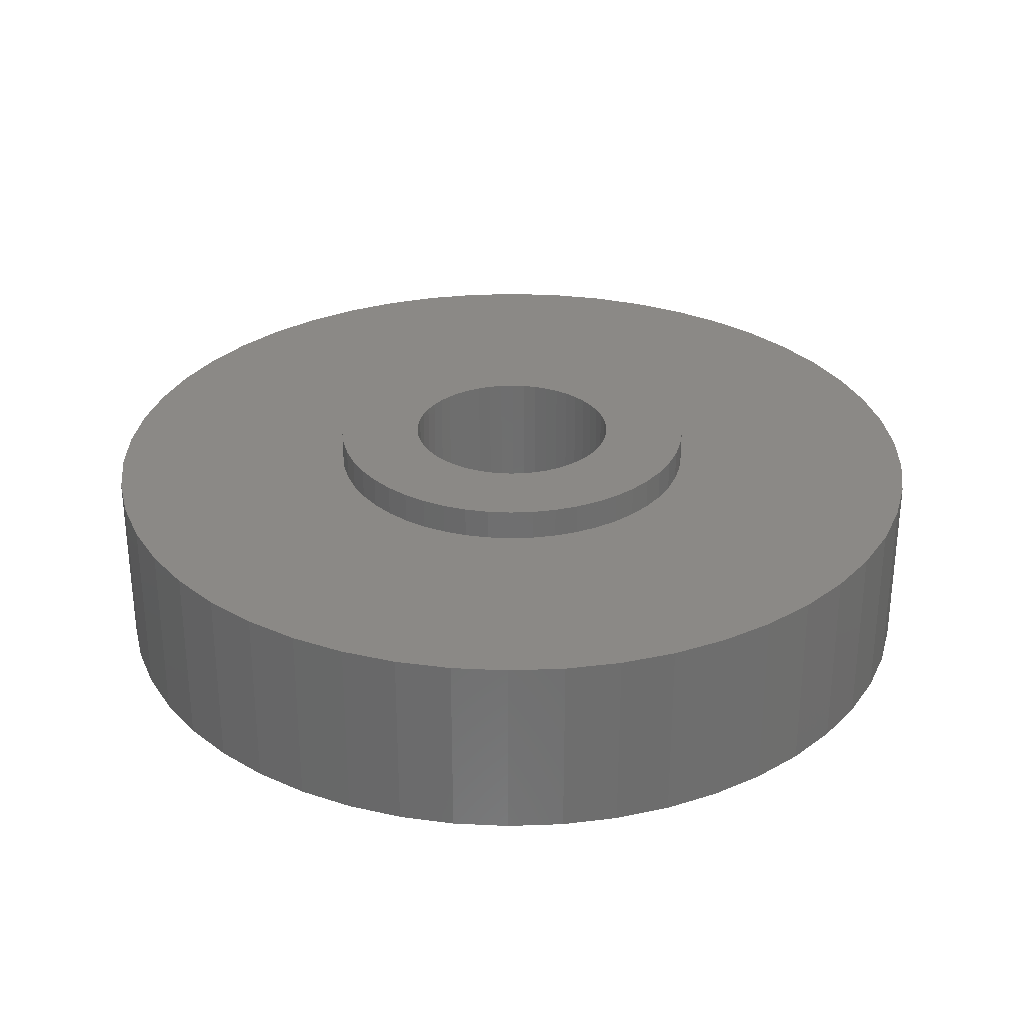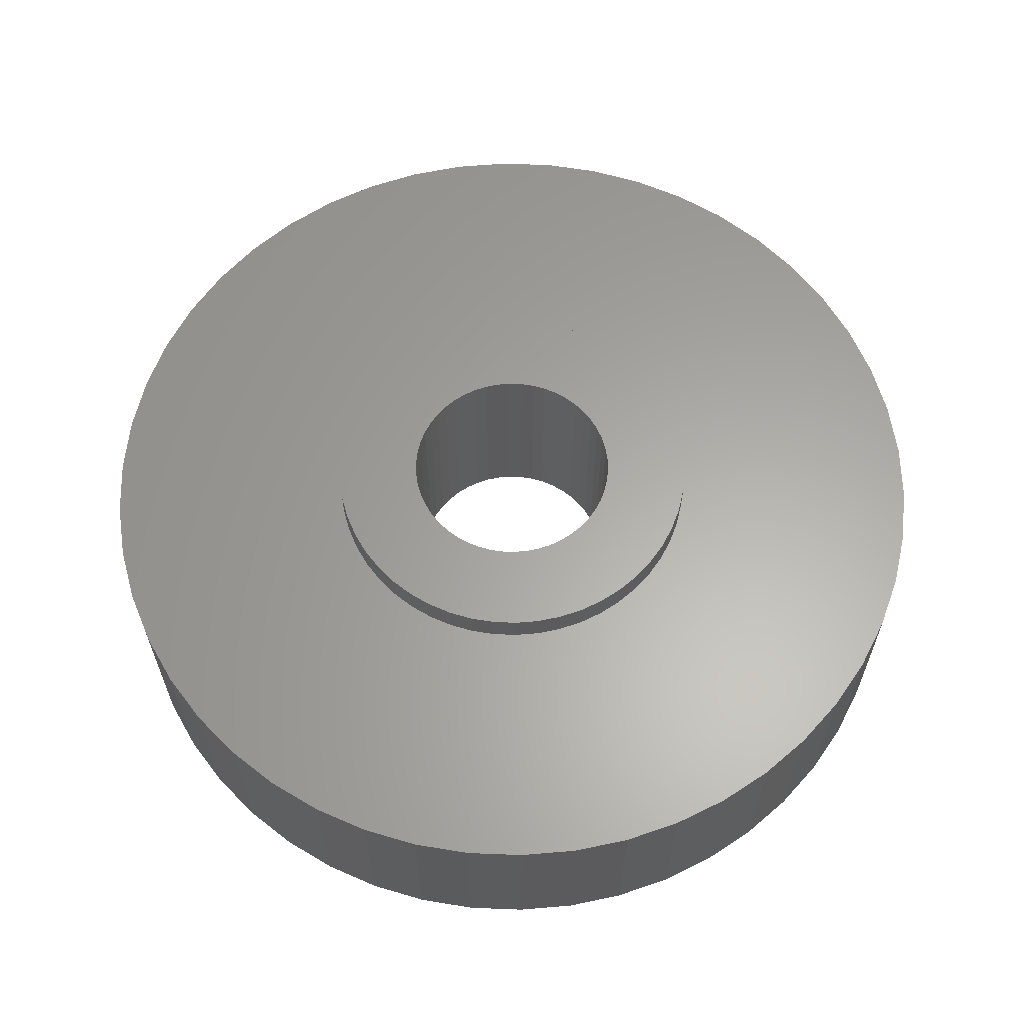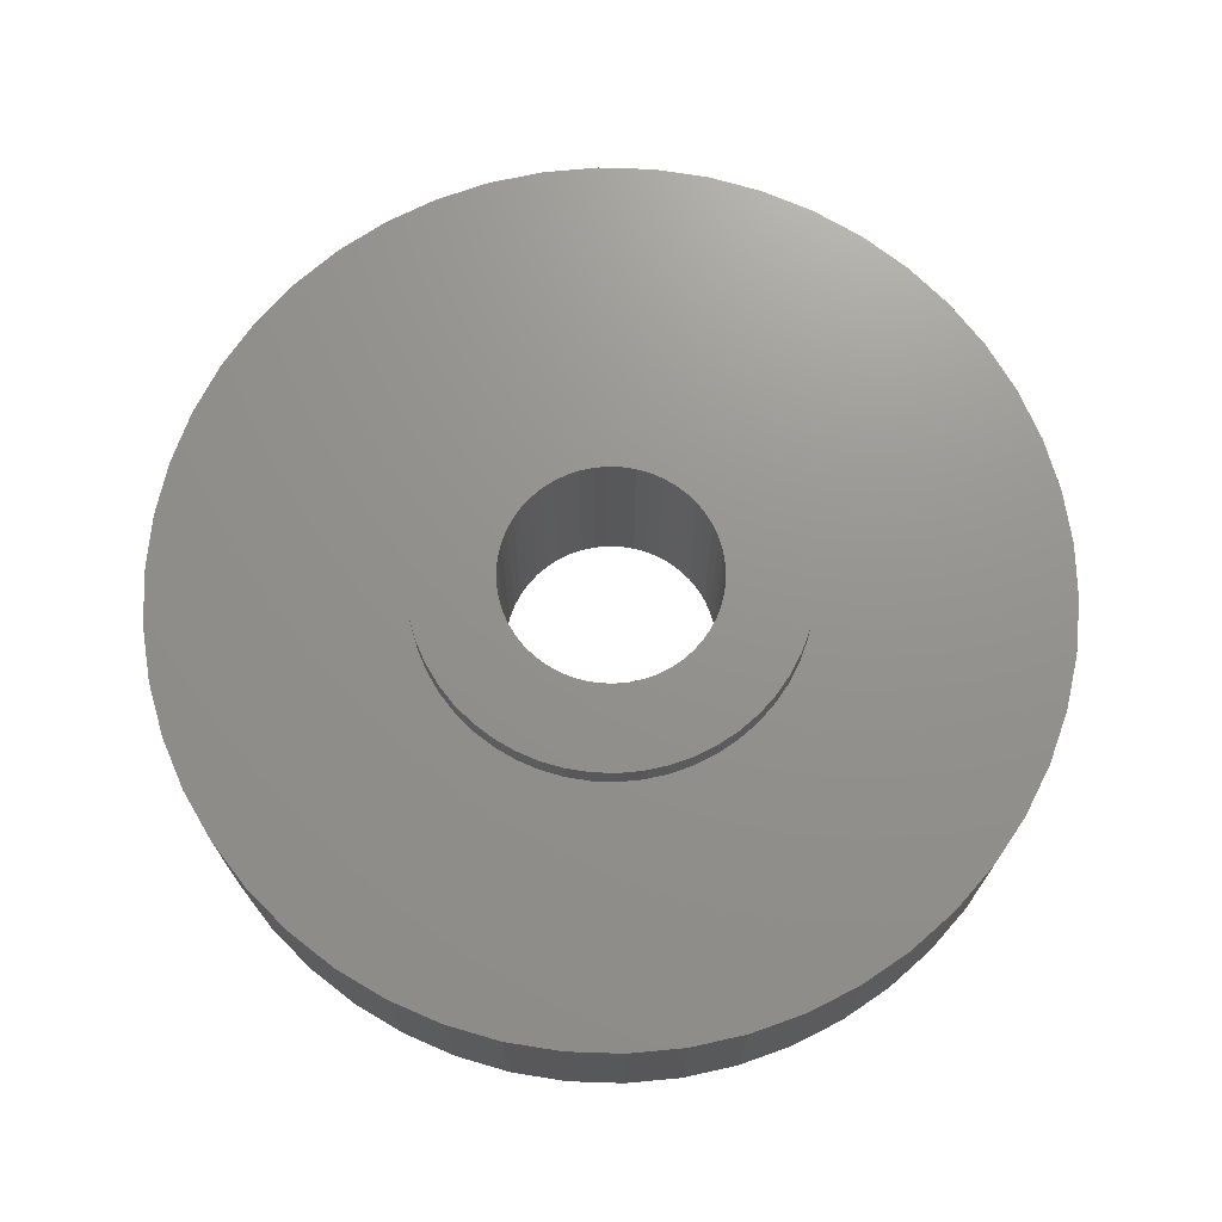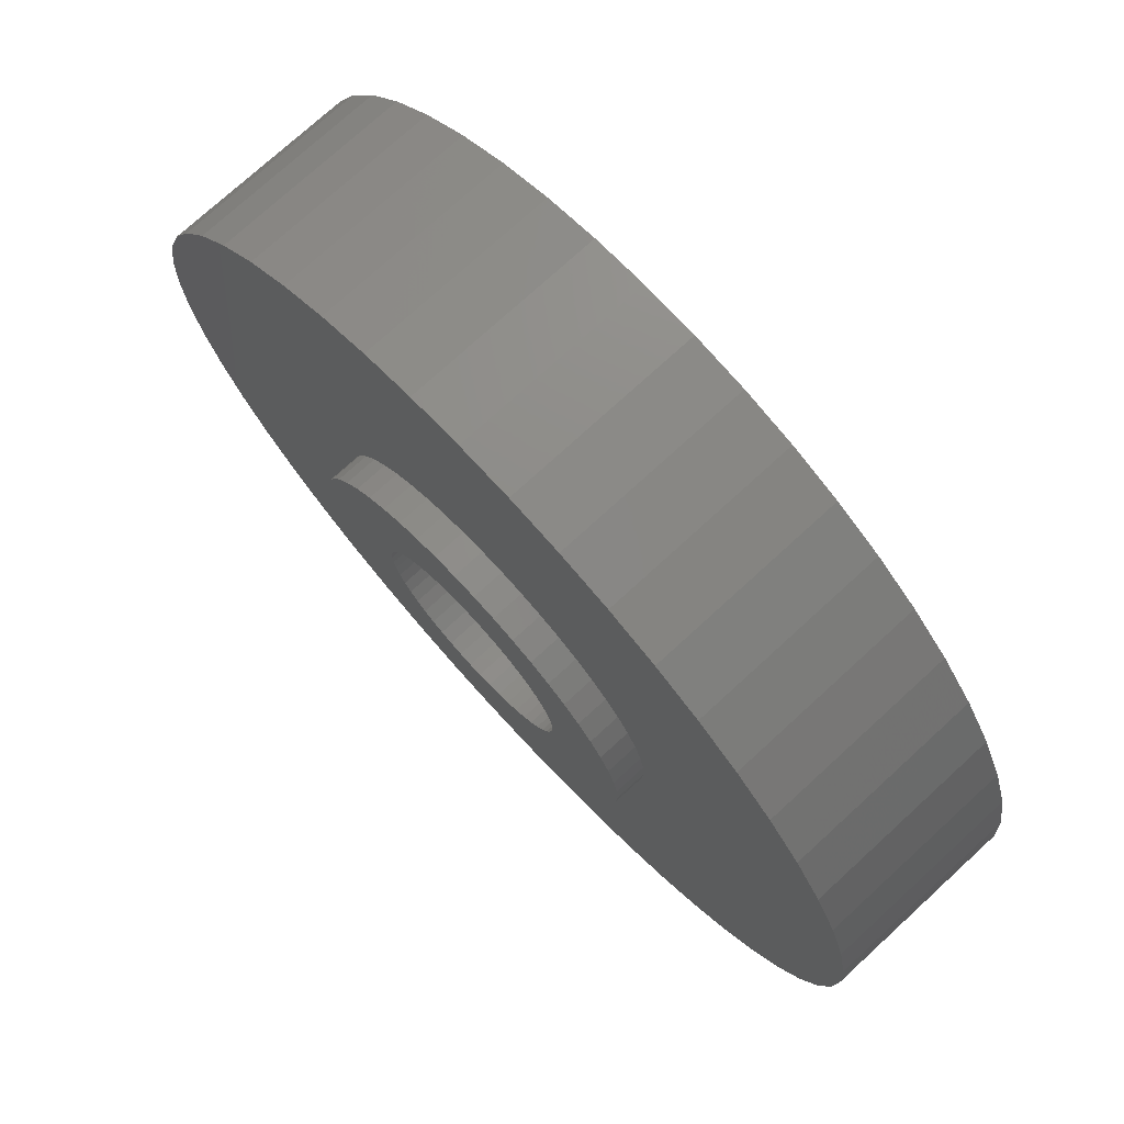
<metadata>
{"format":"stl","ext":"stl","renderer":"f3d","projection":"perspective","resolution":1024,"background":"white","views":[{"elev":30.0,"azim":-147.1,"up":"+Z"},{"elev":62.3,"azim":2.3,"up":"+Z"},{"elev":71.5,"azim":-149.3,"up":"+Z"},{"elev":74.4,"azim":47.4,"up":"+Y"}]}
</metadata>
<code>
# stl→obj: 300 verts, 600 faces
v 7 0 3
v 6.945 0.8773 0
v 6.945 0.8773 3
v 7 0 0
v -7 0 0
v -6.945 0.8773 3
v -6.945 0.8773 0
v -7 0 3
v 0.4395 6.986 0
v -0.4395 6.986 3
v 0.4395 6.986 3
v -0.4395 6.986 0
v -0.4395 -6.986 0
v 0.4395 -6.986 3
v -0.4395 -6.986 3
v 0.4395 -6.986 0
v 5.103 4.792 0
v 4.462 5.394 3
v 5.103 4.792 3
v 4.462 5.394 0
v -4.462 5.394 0
v -5.103 4.792 3
v -4.462 5.394 3
v -5.103 4.792 0
v -2.163 6.657 0
v -2.98 6.334 3
v -2.163 6.657 3
v -2.98 6.334 0
v 6.508 2.577 3
v 6.134 3.372 0
v 6.134 3.372 3
v 6.508 2.577 0
v 6.78 1.741 0
v 6.78 1.741 3
v 2.98 6.334 0
v 2.163 6.657 3
v 2.98 6.334 3
v 2.163 6.657 0
v 3.751 5.91 0
v 3.751 5.91 3
v -6.508 2.577 0
v -6.134 3.372 3
v -6.134 3.372 0
v -6.508 2.577 3
v -6.78 1.741 0
v -6.78 1.741 3
v -1.312 6.876 0
v -1.312 6.876 3
v 1.312 -6.876 3
v 1.312 -6.876 0
v 5.663 4.114 3
v 5.663 4.114 0
v 1.312 6.876 3
v 1.312 6.876 0
v -5.663 4.114 3
v -5.663 4.114 0
v 3.05 0 3
v 3.026 0.3823 3
v 6.945 -0.8773 3
v 2.954 0.7585 3
v 3.026 -0.3823 3
v 2.836 1.123 3
v 6.78 -1.741 3
v 2.673 1.469 3
v 2.954 -0.7585 3
v 2.467 1.793 3
v 6.508 -2.577 3
v 2.223 2.088 3
v 2.836 -1.123 3
v 1.944 2.35 3
v 6.134 -3.372 3
v 2.673 -1.469 3
v 1.634 2.575 3
v 1.299 2.76 3
v 0.9425 2.901 3
v 0.5715 2.996 3
v 0.1915 3.044 3
v -0.1915 3.044 3
v -0.5715 2.996 3
v -0.9425 2.901 3
v -1.299 2.76 3
v -1.634 2.575 3
v -3.751 5.91 3
v -1.944 2.35 3
v -2.223 2.088 3
v -2.467 1.793 3
v -2.673 1.469 3
v 5.663 -4.114 3
v 2.467 -1.793 3
v 5.103 -4.792 3
v 2.223 -2.088 3
v 4.462 -5.394 3
v 1.944 -2.35 3
v 3.751 -5.91 3
v 1.634 -2.575 3
v 2.98 -6.334 3
v 1.299 -2.76 3
v 2.163 -6.657 3
v 0.9425 -2.901 3
v 0.5715 -2.996 3
v 0.1915 -3.044 3
v -0.1915 -3.044 3
v -0.5715 -2.996 3
v -1.312 -6.876 3
v -0.9425 -2.901 3
v -2.163 -6.657 3
v -1.299 -2.76 3
v -2.98 -6.334 3
v -1.634 -2.575 3
v -3.751 -5.91 3
v -1.944 -2.35 3
v -4.462 -5.394 3
v -2.223 -2.088 3
v -5.103 -4.792 3
v -2.467 -1.793 3
v -5.663 -4.114 3
v -2.673 -1.469 3
v -6.134 -3.372 3
v -2.836 -1.123 3
v -6.508 -2.577 3
v -2.954 -0.7585 3
v -6.78 -1.741 3
v -3.026 -0.3823 3
v -6.945 -0.8773 3
v -3.05 0 3
v -2.836 1.123 3
v -2.954 0.7585 3
v -3.026 0.3823 3
v -3.751 5.91 0
v 6.945 -0.8773 0
v 6.508 -2.577 0
v 6.134 -3.372 0
v -5.103 -4.792 0
v -4.462 -5.394 0
v -6.134 -3.372 0
v -6.508 -2.577 0
v -5.663 -4.114 0
v 1.7 0 0
v 1.687 -0.2131 0
v 6.78 -1.741 0
v 1.647 -0.4228 0
v 1.687 0.2131 0
v 1.581 -0.6258 0
v 1.49 -0.819 0
v 5.663 -4.114 0
v 1.647 0.4228 0
v 1.375 -0.9992 0
v 5.103 -4.792 0
v 1.239 -1.164 0
v 4.462 -5.394 0
v 1.581 0.6258 0
v 1.084 -1.31 0
v 3.751 -5.91 0
v 0.9109 -1.435 0
v 2.98 -6.334 0
v 1.49 0.819 0
v 0.7238 -1.538 0
v 2.163 -6.657 0
v 1.375 0.9992 0
v 0.5253 -1.617 0
v 0.3185 -1.67 0
v 0.1067 -1.697 0
v -0.1067 -1.697 0
v -0.3185 -1.67 0
v -1.312 -6.876 0
v -0.5253 -1.617 0
v -2.163 -6.657 0
v -0.7238 -1.538 0
v -2.98 -6.334 0
v -0.9109 -1.435 0
v -3.751 -5.91 0
v -1.084 -1.31 0
v -1.239 -1.164 0
v -1.375 -0.9992 0
v 1.239 1.164 0
v 1.084 1.31 0
v 0.9109 1.435 0
v 0.7238 1.538 0
v 0.5253 1.617 0
v 0.3185 1.67 0
v 0.1067 1.697 0
v -0.1067 1.697 0
v -0.3185 1.67 0
v -0.5253 1.617 0
v -0.7238 1.538 0
v -0.9109 1.435 0
v -1.084 1.31 0
v -1.239 1.164 0
v -1.375 0.9992 0
v -1.49 0.819 0
v -1.581 0.6258 0
v -1.647 0.4228 0
v -1.687 0.2131 0
v -1.7 0 0
v -1.49 -0.819 0
v -1.581 -0.6258 0
v -1.647 -0.4228 0
v -6.78 -1.741 0
v -1.687 -0.2131 0
v -6.945 -0.8773 0
v 3.05 0 3.5
v 3.026 0.3823 3.5
v -3.026 0.3823 3.5
v -3.05 0 3.5
v -0.1915 3.044 3.5
v 0.1915 3.044 3.5
v 0.1915 -3.044 3.5
v -0.1915 -3.044 3.5
v 1.944 2.35 3.5
v 2.223 2.088 3.5
v -2.223 2.088 3.5
v -1.944 2.35 3.5
v -1.299 2.76 3.5
v -0.9425 2.901 3.5
v 2.467 -1.793 3.5
v 2.673 -1.469 3.5
v 2.836 1.123 3.5
v 2.673 1.469 3.5
v 2.954 0.7585 3.5
v 2.467 1.793 3.5
v 0.9425 2.901 3.5
v 1.299 2.76 3.5
v 0.5715 2.996 3.5
v 1.634 2.575 3.5
v -2.673 1.469 3.5
v -2.836 1.123 3.5
v -2.467 1.793 3.5
v 1.7 0 3.5
v 1.687 0.2131 3.5
v 3.026 -0.3823 3.5
v 1.647 0.4228 3.5
v 1.687 -0.2131 3.5
v 1.581 0.6258 3.5
v 2.954 -0.7585 3.5
v 1.49 0.819 3.5
v 1.647 -0.4228 3.5
v 1.375 0.9992 3.5
v 2.836 -1.123 3.5
v 1.239 1.164 3.5
v 1.581 -0.6258 3.5
v 1.084 1.31 3.5
v 0.9109 1.435 3.5
v 0.7238 1.538 3.5
v 0.5253 1.617 3.5
v 0.3185 1.67 3.5
v 0.1067 1.697 3.5
v -0.1067 1.697 3.5
v -0.3185 1.67 3.5
v -0.5715 2.996 3.5
v -0.5253 1.617 3.5
v -0.7238 1.538 3.5
v -0.9109 1.435 3.5
v -1.634 2.575 3.5
v -1.084 1.31 3.5
v -1.239 1.164 3.5
v -1.375 0.9992 3.5
v -1.49 0.819 3.5
v -1.581 0.6258 3.5
v 1.49 -0.819 3.5
v 1.375 -0.9992 3.5
v 2.223 -2.088 3.5
v 1.239 -1.164 3.5
v 1.944 -2.35 3.5
v 1.084 -1.31 3.5
v 1.634 -2.575 3.5
v 0.9109 -1.435 3.5
v 1.299 -2.76 3.5
v 0.7238 -1.538 3.5
v 0.9425 -2.901 3.5
v 0.5253 -1.617 3.5
v 0.5715 -2.996 3.5
v 0.3185 -1.67 3.5
v 0.1067 -1.697 3.5
v -0.1067 -1.697 3.5
v -0.3185 -1.67 3.5
v -0.5715 -2.996 3.5
v -0.5253 -1.617 3.5
v -0.9425 -2.901 3.5
v -0.7238 -1.538 3.5
v -1.299 -2.76 3.5
v -0.9109 -1.435 3.5
v -1.634 -2.575 3.5
v -1.084 -1.31 3.5
v -1.944 -2.35 3.5
v -1.239 -1.164 3.5
v -2.223 -2.088 3.5
v -1.375 -0.9992 3.5
v -2.467 -1.793 3.5
v -1.49 -0.819 3.5
v -2.673 -1.469 3.5
v -1.581 -0.6258 3.5
v -2.836 -1.123 3.5
v -1.647 -0.4228 3.5
v -2.954 -0.7585 3.5
v -1.687 -0.2131 3.5
v -3.026 -0.3823 3.5
v -1.7 0 3.5
v -1.647 0.4228 3.5
v -2.954 0.7585 3.5
v -1.687 0.2131 3.5
f 1 2 3
f 2 1 4
f 5 6 7
f 6 5 8
f 9 10 11
f 10 9 12
f 13 14 15
f 14 13 16
f 17 18 19
f 18 17 20
f 21 22 23
f 22 21 24
f 25 26 27
f 26 25 28
f 29 30 31
f 30 29 32
f 3 33 34
f 33 3 2
f 35 36 37
f 36 35 38
f 39 37 40
f 37 39 35
f 41 42 43
f 42 41 44
f 45 44 41
f 44 45 46
f 47 27 48
f 27 47 25
f 16 49 14
f 49 16 50
f 34 32 29
f 32 34 33
f 51 17 19
f 17 51 52
f 31 52 51
f 52 31 30
f 38 53 36
f 53 38 54
f 54 11 53
f 11 54 9
f 20 40 18
f 40 20 39
f 43 55 56
f 55 43 42
f 56 22 24
f 22 56 55
f 7 46 45
f 46 7 6
f 57 1 3
f 58 3 34
f 1 57 59
f 60 34 29
f 61 59 57
f 62 29 31
f 59 61 63
f 64 31 51
f 65 63 61
f 66 51 19
f 63 65 67
f 68 19 18
f 69 67 65
f 70 18 40
f 67 69 71
f 72 71 69
f 3 58 57
f 73 40 37
f 34 60 58
f 29 62 60
f 31 64 62
f 51 66 64
f 19 68 66
f 74 37 36
f 18 70 68
f 40 73 70
f 75 36 53
f 37 74 73
f 36 75 74
f 53 76 75
f 11 76 53
f 11 77 76
f 11 78 77
f 10 78 11
f 10 79 78
f 48 79 10
f 79 48 80
f 27 80 48
f 80 27 81
f 26 81 27
f 81 26 82
f 83 82 26
f 82 83 84
f 23 84 83
f 84 23 85
f 22 85 23
f 85 22 86
f 55 86 22
f 86 55 87
f 42 87 55
f 71 72 88
f 89 88 72
f 88 89 90
f 91 90 89
f 90 91 92
f 93 92 91
f 92 93 94
f 95 94 93
f 94 95 96
f 97 96 95
f 96 97 98
f 99 98 97
f 98 99 49
f 100 49 99
f 100 14 49
f 101 14 100
f 102 14 101
f 102 15 14
f 103 15 102
f 104 103 105
f 106 105 107
f 103 104 15
f 108 107 109
f 110 109 111
f 105 106 104
f 112 111 113
f 114 113 115
f 116 115 117
f 118 117 119
f 120 119 121
f 107 108 106
f 122 121 123
f 124 123 125
f 87 42 126
f 109 110 108
f 44 126 42
f 111 112 110
f 126 44 127
f 113 114 112
f 46 127 44
f 115 116 114
f 127 46 128
f 117 118 116
f 6 128 46
f 119 120 118
f 128 6 125
f 121 122 120
f 8 125 6
f 123 124 122
f 125 8 124
f 28 83 26
f 83 28 129
f 129 23 83
f 23 129 21
f 12 48 10
f 48 12 47
f 59 4 1
f 4 59 130
f 71 131 67
f 131 71 132
f 133 112 114
f 112 133 134
f 135 120 136
f 120 135 118
f 137 118 135
f 118 137 116
f 138 4 130
f 139 130 140
f 4 138 2
f 141 140 131
f 142 2 138
f 143 131 132
f 2 142 33
f 144 132 145
f 146 33 142
f 147 145 148
f 33 146 32
f 149 148 150
f 151 32 146
f 152 150 153
f 32 151 30
f 154 153 155
f 156 30 151
f 157 155 158
f 30 156 52
f 159 52 156
f 130 139 138
f 140 141 139
f 131 143 141
f 132 144 143
f 145 147 144
f 160 158 50
f 148 149 147
f 150 152 149
f 153 154 152
f 155 157 154
f 158 160 157
f 161 50 16
f 50 161 160
f 16 162 161
f 16 163 162
f 13 163 16
f 163 13 164
f 165 164 13
f 164 165 166
f 167 166 165
f 166 167 168
f 169 168 167
f 168 169 170
f 171 170 169
f 170 171 172
f 134 172 171
f 172 134 173
f 133 173 134
f 173 133 174
f 137 174 133
f 52 159 17
f 175 17 159
f 17 175 20
f 176 20 175
f 20 176 39
f 177 39 176
f 39 177 35
f 178 35 177
f 35 178 38
f 179 38 178
f 38 179 54
f 180 54 179
f 54 180 9
f 181 9 180
f 182 9 181
f 12 182 183
f 182 12 9
f 47 183 184
f 25 184 185
f 28 185 186
f 129 186 187
f 21 187 188
f 183 47 12
f 24 188 189
f 56 189 190
f 43 190 191
f 41 191 192
f 45 192 193
f 7 193 194
f 174 137 195
f 184 25 47
f 135 195 137
f 185 28 25
f 195 135 196
f 186 129 28
f 136 196 135
f 187 21 129
f 196 136 197
f 188 24 21
f 198 197 136
f 189 56 24
f 197 198 199
f 190 43 56
f 200 199 198
f 191 41 43
f 199 200 194
f 192 45 41
f 5 194 200
f 193 7 45
f 194 5 7
f 155 94 96
f 94 155 153
f 67 140 63
f 140 67 131
f 133 116 137
f 116 133 114
f 136 122 198
f 122 136 120
f 150 90 92
f 90 150 148
f 158 96 98
f 96 158 155
f 50 98 49
f 98 50 158
f 63 130 59
f 130 63 140
f 88 132 71
f 132 88 145
f 90 145 88
f 145 90 148
f 165 15 104
f 15 165 13
f 169 106 108
f 106 169 167
f 167 104 106
f 104 167 165
f 198 124 200
f 124 198 122
f 200 8 5
f 8 200 124
f 153 92 94
f 92 153 150
f 171 108 110
f 108 171 169
f 134 110 112
f 110 134 171
f 201 58 202
f 58 201 57
f 125 203 128
f 203 125 204
f 77 205 206
f 205 77 78
f 102 207 208
f 207 102 101
f 68 209 210
f 209 68 70
f 84 211 212
f 211 84 85
f 80 213 214
f 213 80 81
f 215 72 216
f 72 215 89
f 217 64 218
f 64 217 62
f 202 60 219
f 60 202 58
f 218 66 220
f 66 218 64
f 74 221 222
f 221 74 75
f 75 223 221
f 223 75 76
f 70 224 209
f 224 70 73
f 126 225 87
f 225 126 226
f 86 211 85
f 211 86 227
f 228 201 202
f 229 202 219
f 201 228 230
f 231 219 217
f 232 230 228
f 233 217 218
f 230 232 234
f 235 218 220
f 236 234 232
f 237 220 210
f 234 236 238
f 239 210 209
f 240 238 236
f 238 240 216
f 202 229 228
f 219 231 229
f 241 209 224
f 217 233 231
f 218 235 233
f 220 237 235
f 242 224 222
f 210 239 237
f 209 241 239
f 243 222 221
f 224 242 241
f 222 243 242
f 244 221 223
f 221 244 243
f 223 245 244
f 206 245 223
f 206 246 245
f 206 247 246
f 205 247 206
f 205 248 247
f 249 248 205
f 248 249 250
f 214 250 249
f 250 214 251
f 213 251 214
f 251 213 252
f 253 252 213
f 252 253 254
f 212 254 253
f 254 212 255
f 211 255 212
f 255 211 256
f 227 256 211
f 256 227 257
f 225 257 227
f 257 225 258
f 259 216 240
f 216 259 215
f 260 215 259
f 215 260 261
f 262 261 260
f 261 262 263
f 264 263 262
f 263 264 265
f 266 265 264
f 265 266 267
f 268 267 266
f 267 268 269
f 270 269 268
f 269 270 271
f 272 271 270
f 272 207 271
f 273 207 272
f 274 207 273
f 274 208 207
f 275 208 274
f 276 275 277
f 275 276 208
f 278 277 279
f 280 279 281
f 277 278 276
f 282 281 283
f 284 283 285
f 279 280 278
f 286 285 287
f 288 287 289
f 290 289 291
f 281 282 280
f 292 291 293
f 294 293 295
f 296 295 297
f 226 258 225
f 283 284 282
f 258 226 298
f 285 286 284
f 299 298 226
f 287 288 286
f 298 299 300
f 289 290 288
f 203 300 299
f 291 292 290
f 300 203 297
f 293 294 292
f 204 297 203
f 295 296 294
f 297 204 296
f 81 253 213
f 253 81 82
f 78 249 205
f 249 78 79
f 234 61 230
f 61 234 65
f 101 271 207
f 271 101 100
f 219 62 217
f 62 219 60
f 220 68 210
f 68 220 66
f 76 206 223
f 206 76 77
f 73 222 224
f 222 73 74
f 87 227 86
f 227 87 225
f 127 226 126
f 226 127 299
f 128 299 127
f 299 128 203
f 82 212 253
f 212 82 84
f 79 214 249
f 214 79 80
f 230 57 201
f 57 230 61
f 261 89 215
f 89 261 91
f 95 263 265
f 263 95 93
f 93 261 263
f 261 93 91
f 216 69 238
f 69 216 72
f 99 267 269
f 267 99 97
f 100 269 271
f 269 100 99
f 238 65 234
f 65 238 69
f 107 278 280
f 278 107 105
f 105 276 278
f 276 105 103
f 113 288 115
f 288 113 286
f 113 284 286
f 284 113 111
f 117 292 119
f 292 117 290
f 119 294 121
f 294 119 292
f 121 296 123
f 296 121 294
f 123 204 125
f 204 123 296
f 97 265 267
f 265 97 95
f 111 282 284
f 282 111 109
f 109 280 282
f 280 109 107
f 103 208 276
f 208 103 102
f 115 290 117
f 290 115 288
f 151 235 156
f 235 151 233
f 156 237 159
f 237 156 235
f 179 243 244
f 243 179 178
f 185 250 251
f 250 185 184
f 258 190 257
f 190 258 191
f 157 270 268
f 270 157 160
f 176 239 241
f 239 176 175
f 182 246 247
f 246 182 181
f 177 241 242
f 241 177 176
f 297 193 300
f 193 297 194
f 300 192 298
f 192 300 193
f 256 188 255
f 188 256 189
f 186 251 252
f 251 186 185
f 187 252 254
f 252 187 186
f 154 268 266
f 268 154 157
f 144 240 143
f 240 144 259
f 160 272 270
f 272 160 161
f 142 231 146
f 231 142 229
f 146 233 151
f 233 146 231
f 159 239 175
f 239 159 237
f 180 244 245
f 244 180 179
f 181 245 246
f 245 181 180
f 178 242 243
f 242 178 177
f 298 191 258
f 191 298 192
f 257 189 256
f 189 257 190
f 183 247 248
f 247 183 182
f 184 248 250
f 248 184 183
f 188 254 255
f 254 188 187
f 138 229 142
f 229 138 228
f 295 194 297
f 194 295 199
f 293 199 295
f 199 293 197
f 289 196 291
f 196 289 195
f 149 260 147
f 260 149 262
f 147 259 144
f 259 147 260
f 161 273 272
f 273 161 162
f 162 274 273
f 274 162 163
f 166 279 277
f 279 166 168
f 291 197 293
f 197 291 196
f 141 232 139
f 232 141 236
f 139 228 138
f 228 139 232
f 143 236 141
f 236 143 240
f 152 266 264
f 266 152 154
f 172 285 283
f 285 172 173
f 164 277 275
f 277 164 166
f 170 283 281
f 283 170 172
f 168 281 279
f 281 168 170
f 285 174 287
f 174 285 173
f 287 195 289
f 195 287 174
f 149 264 262
f 264 149 152
f 163 275 274
f 275 163 164

</code>
